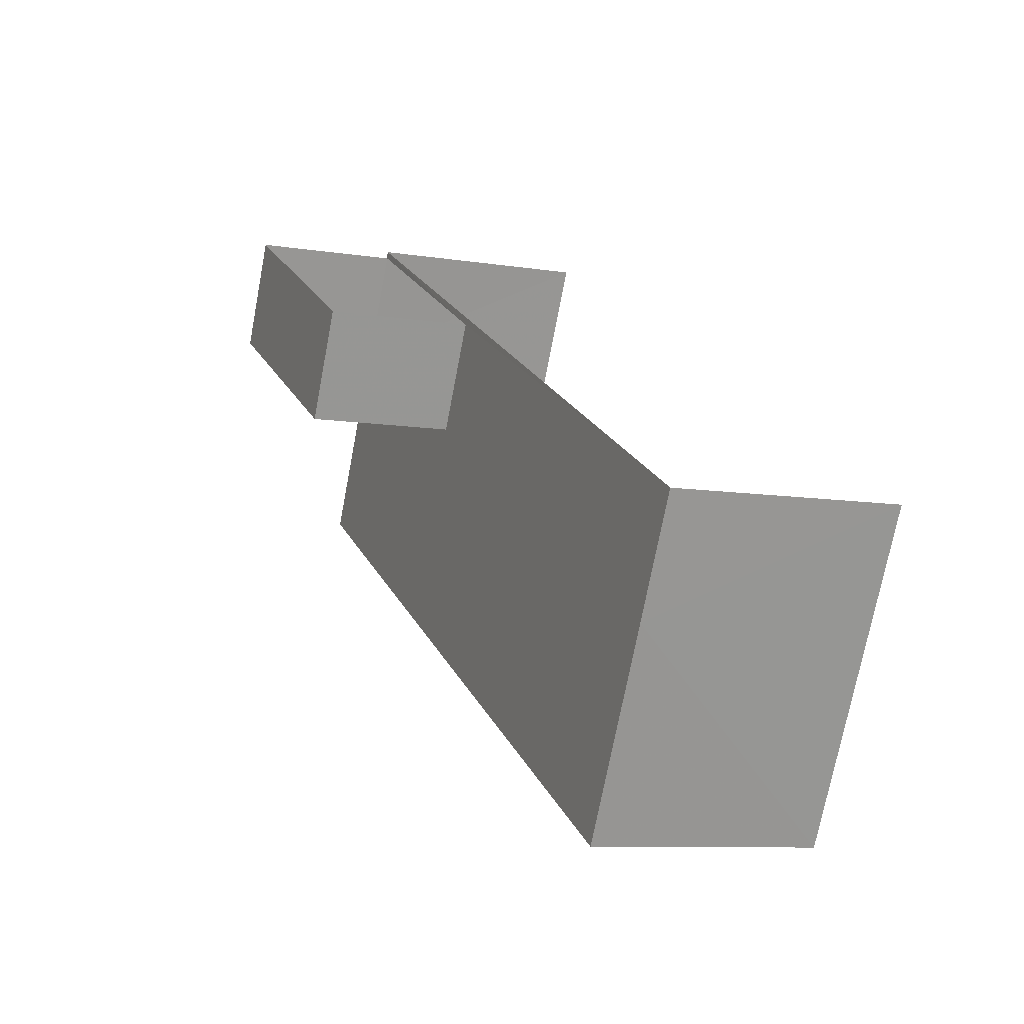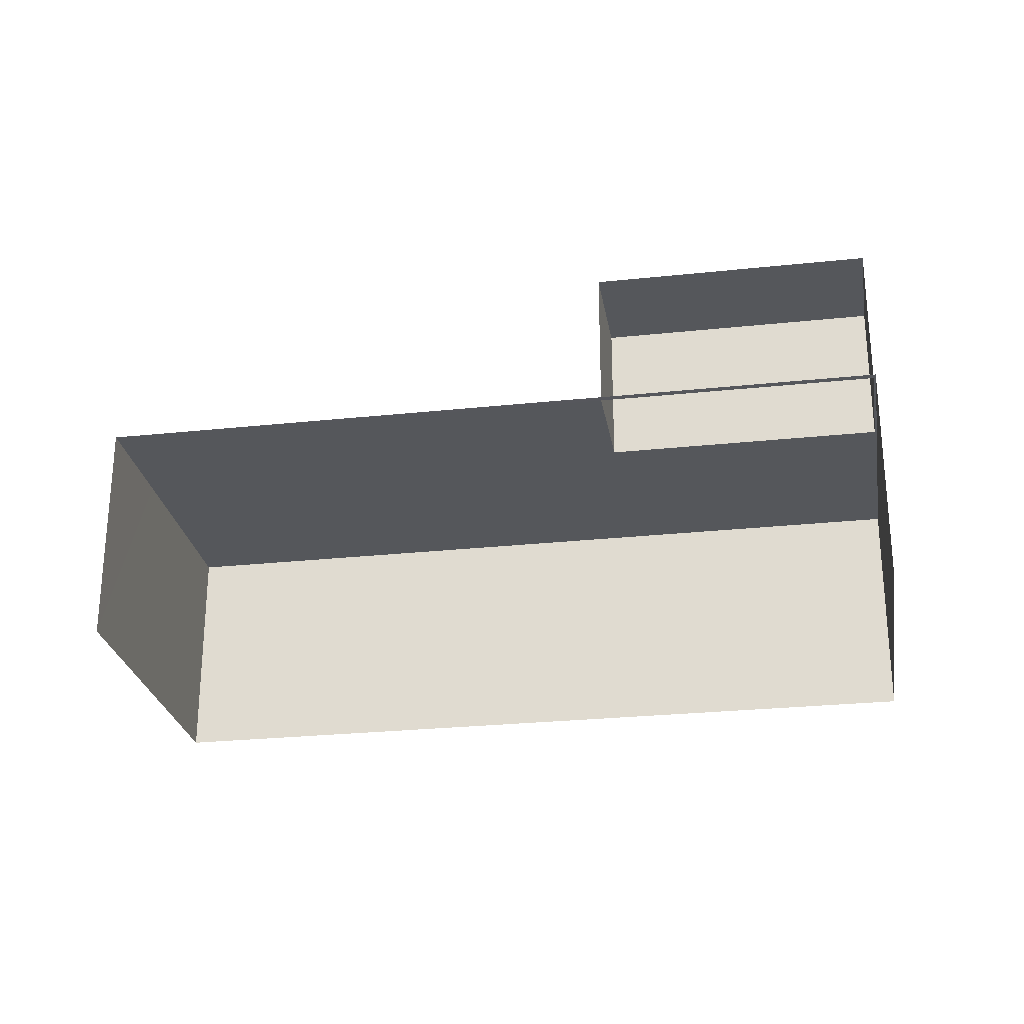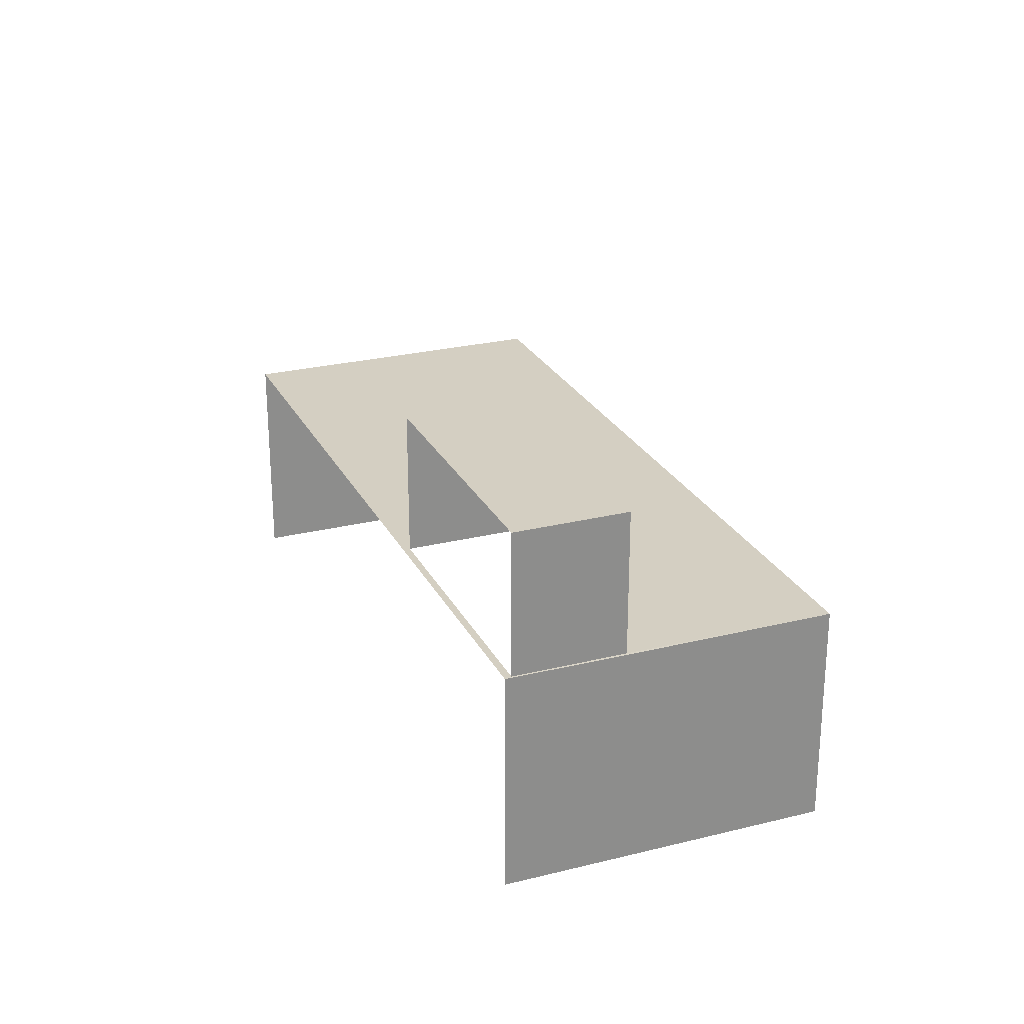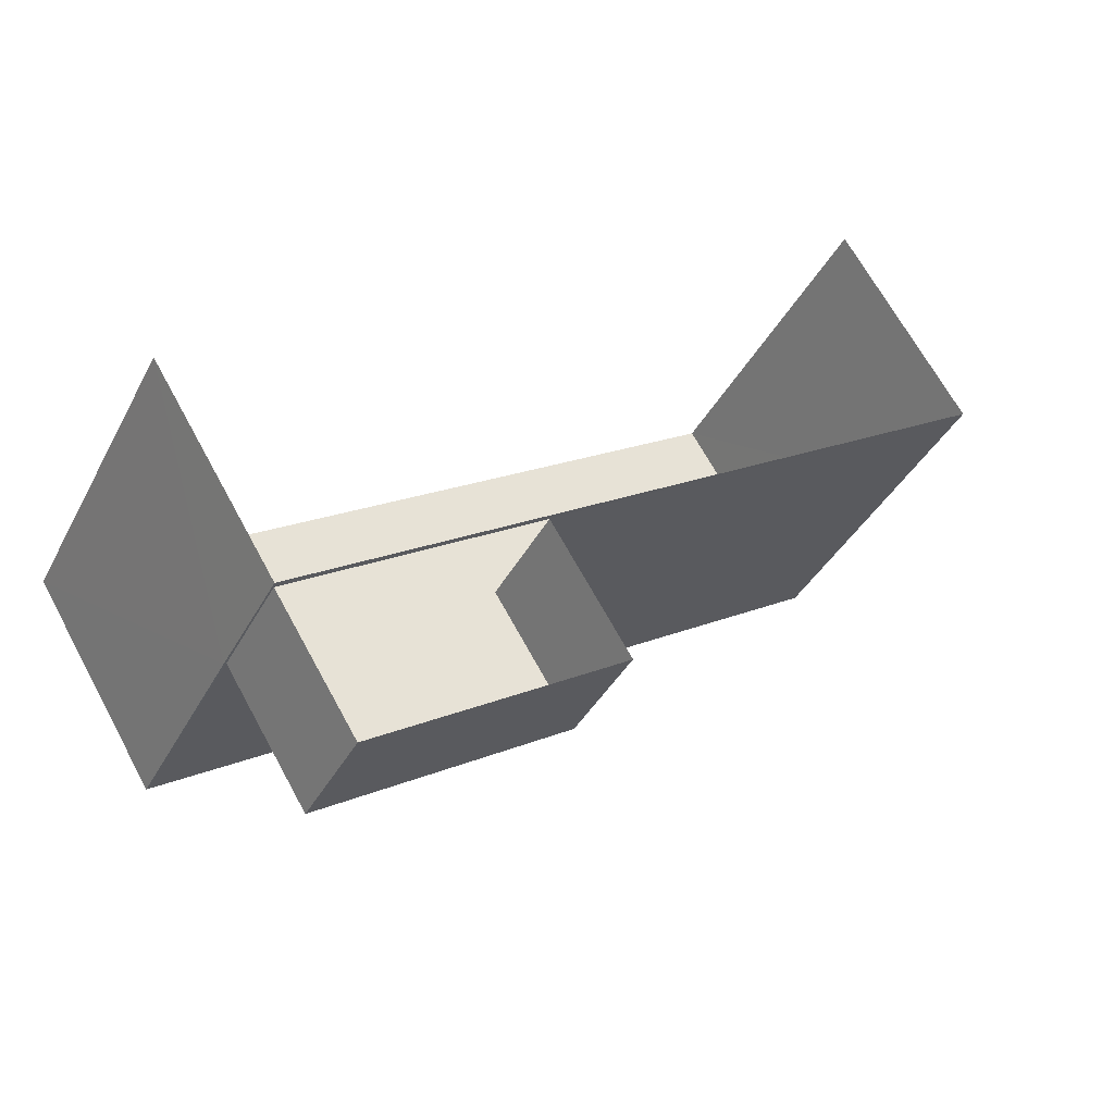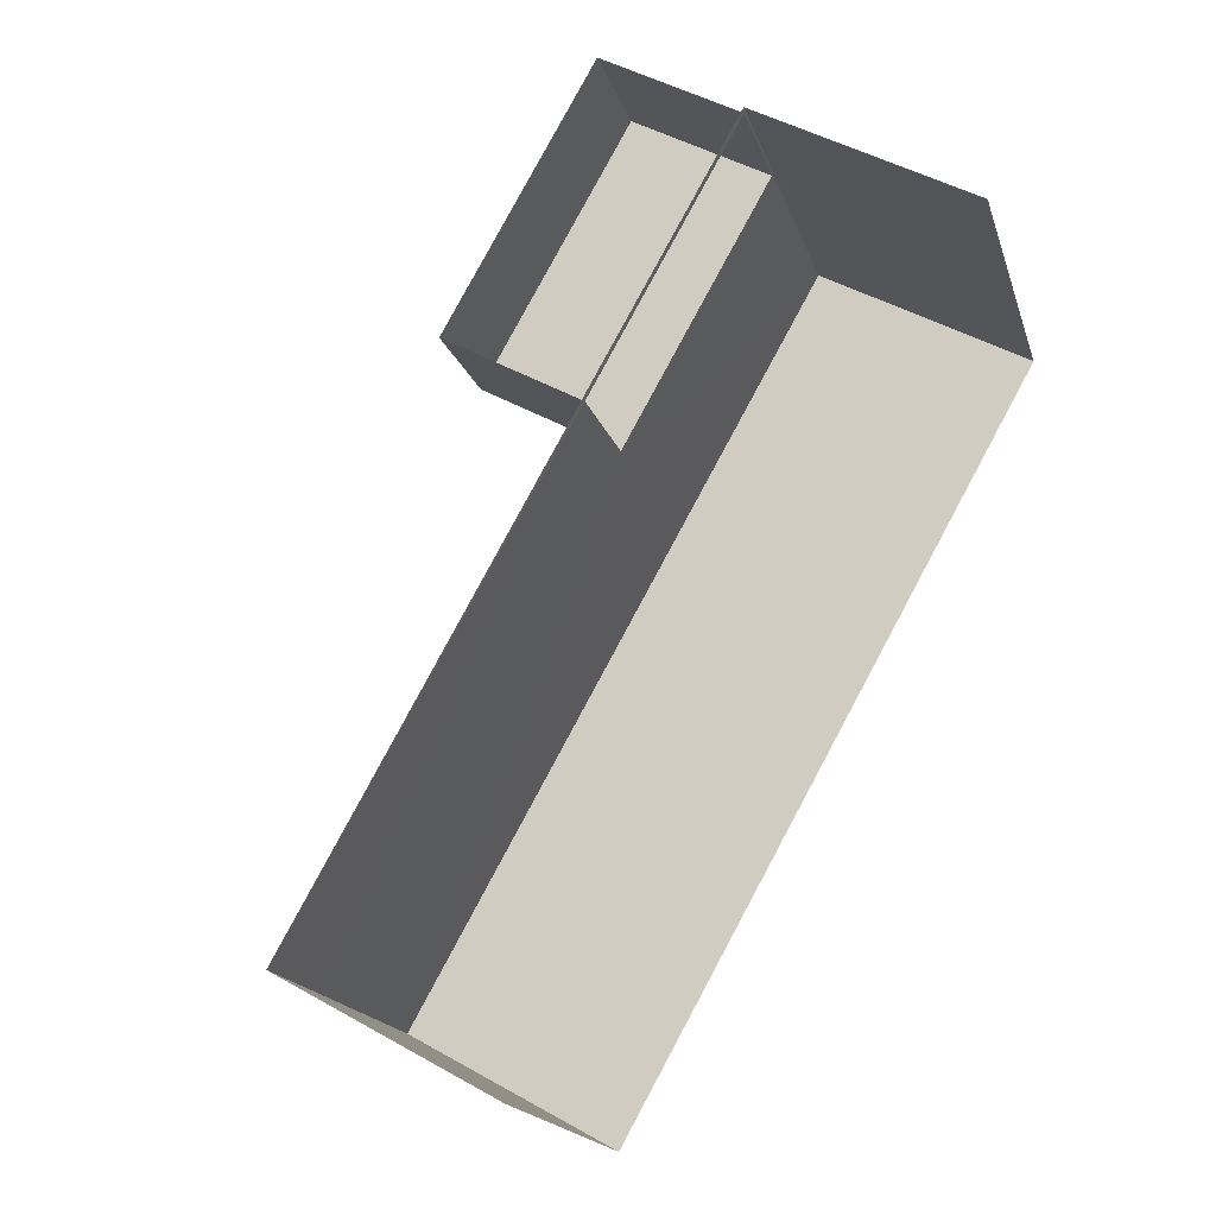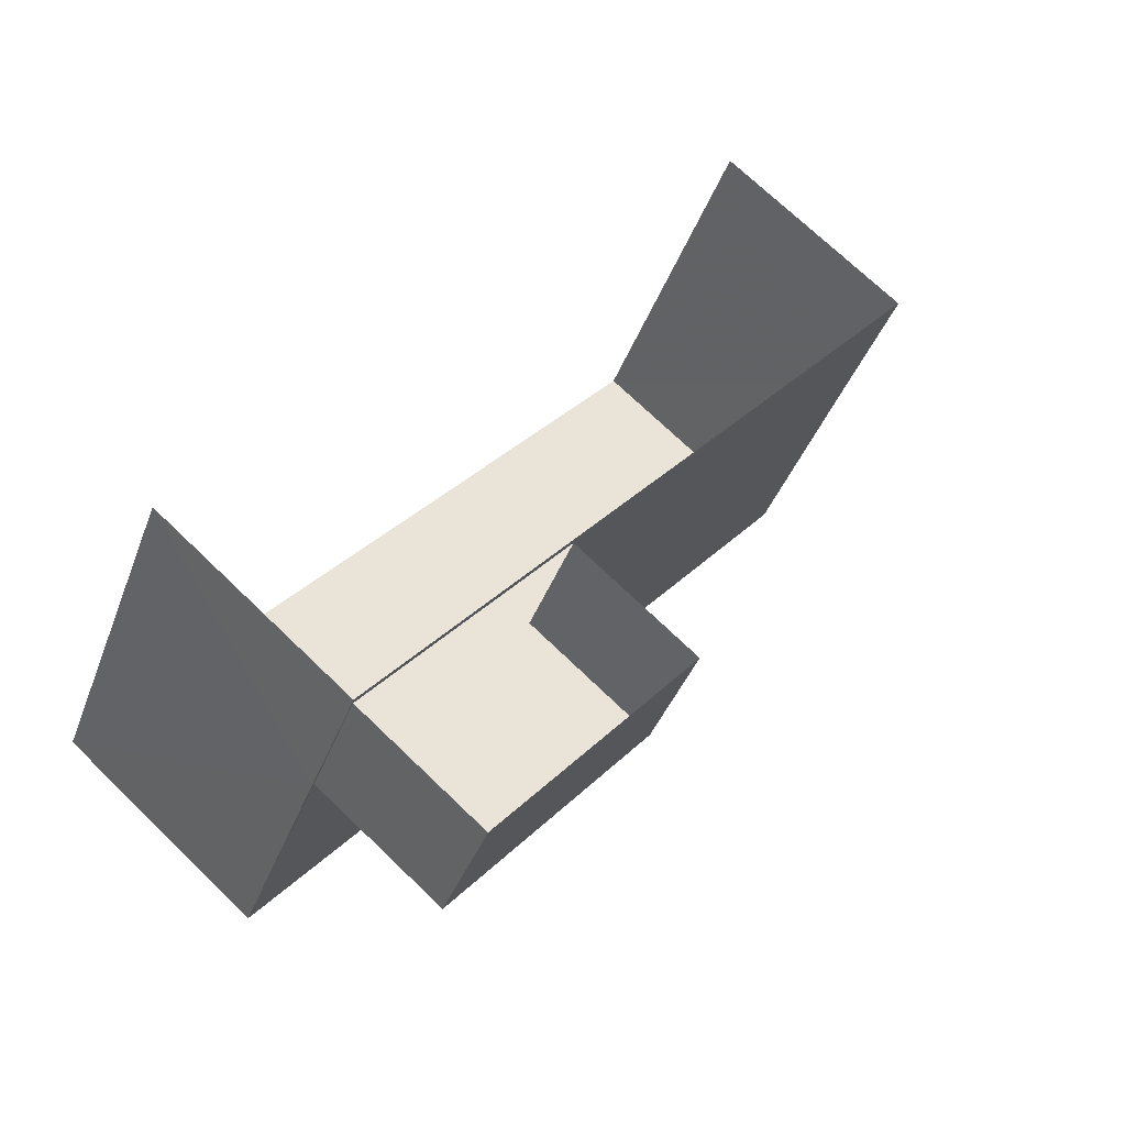
<metadata>
{"format":"obj","ext":"obj","renderer":"f3d","projection":"perspective","resolution":1024,"background":"white","views":[{"elev":-9.1,"azim":67.1,"up":"+Y"},{"elev":-26.5,"azim":160.8,"up":"+Z"},{"elev":25.5,"azim":-140.5,"up":"+Z"},{"elev":67.2,"azim":-28.5,"up":"+Y"},{"elev":47.2,"azim":122.6,"up":"+Y"},{"elev":71.6,"azim":-46.0,"up":"+Y"}]}
</metadata>
<code>
v -2.255e+05 -1.277e+05 13.07
v -2.255e+05 -1.277e+05 13.07
v -2.255e+05 -1.277e+05 13.07
v -2.255e+05 -1.277e+05 13.07
v -2.255e+05 -1.277e+05 25.84
v -2.255e+05 -1.277e+05 25.84
v -2.255e+05 -1.277e+05 25.84
v -2.255e+05 -1.277e+05 25.84
v -2.255e+05 -1.277e+05 20.84
v -2.255e+05 -1.277e+05 20.84
v -2.255e+05 -1.277e+05 20.84
v -2.255e+05 -1.277e+05 20.84
v -2.255e+05 -1.277e+05 20.84
v -2.255e+05 -1.277e+05 20.84
v -2.255e+05 -1.277e+05 20.84
v -2.255e+05 -1.277e+05 20.84
v -2.255e+05 -1.277e+05 20.84
v -2.255e+05 -1.277e+05 20.84
f 1 2 3
f 1 4 2
f 11 3 2
f 11 10 3
f 9 5 7
f 9 13 5
f 5 6 7
f 5 8 6
f 9 10 11
f 11 12 13
f 14 15 16
f 10 9 16
f 15 14 17
f 17 18 12
f 11 13 9
f 12 18 13
f 16 9 14
f 14 18 17
f 14 6 8
f 18 14 8
f 9 7 6
f 14 9 6
f 15 4 1
f 15 17 4
f 3 16 1
f 1 16 15
f 10 16 3
f 18 8 5
f 13 18 5
f 4 12 2
f 2 12 11
f 17 12 4

</code>
